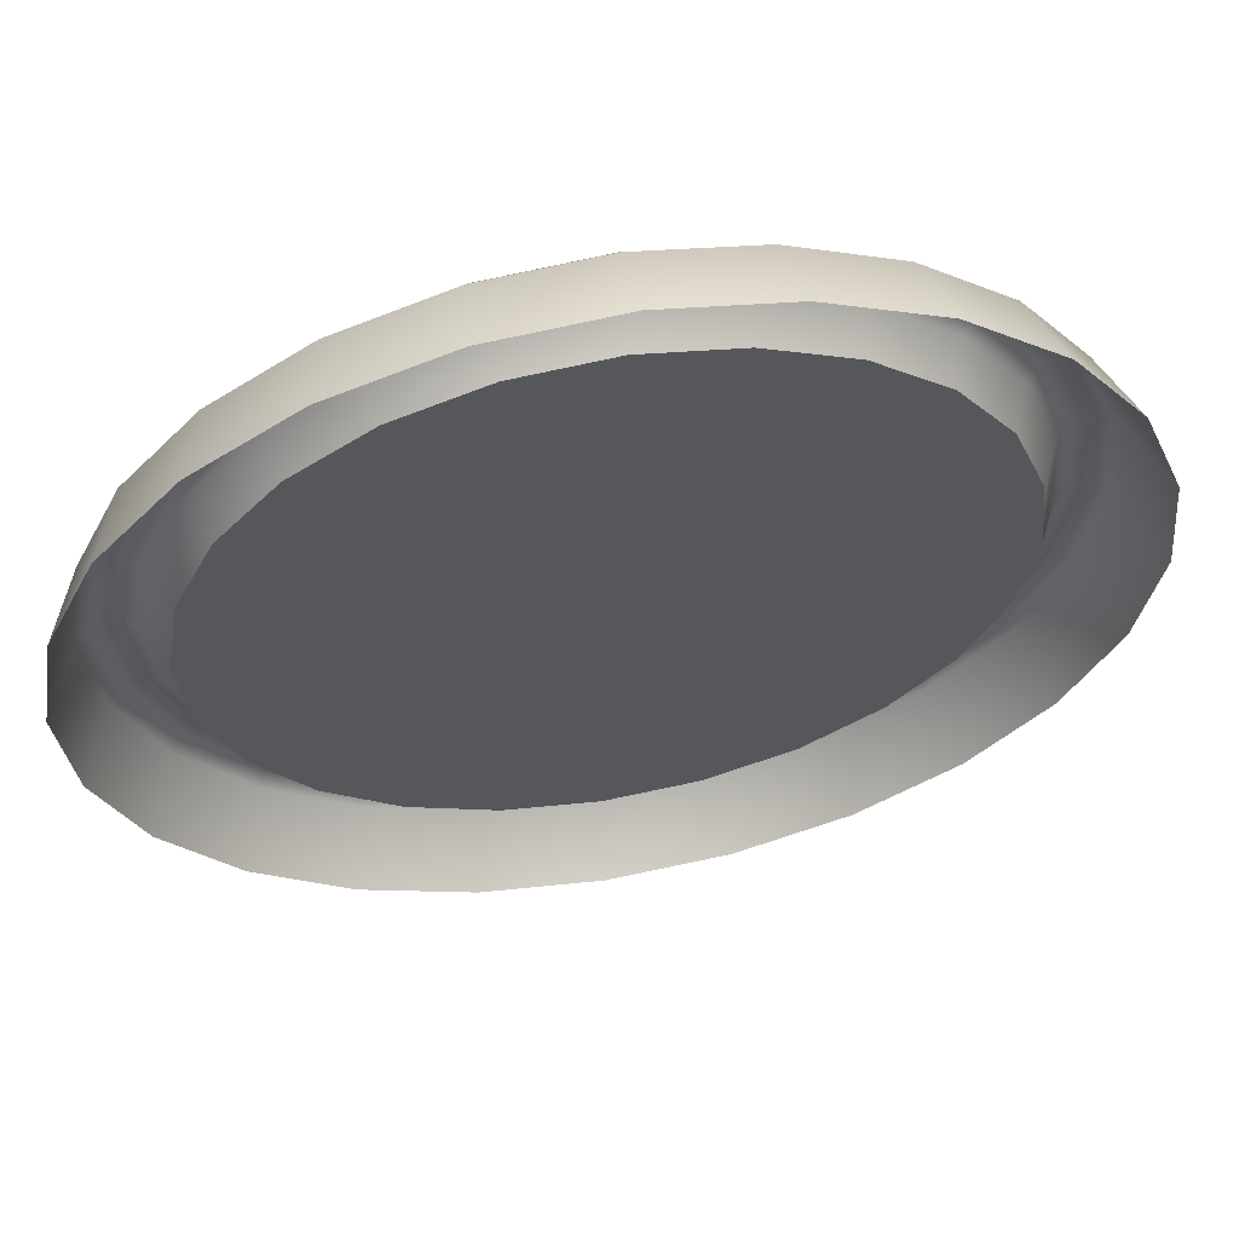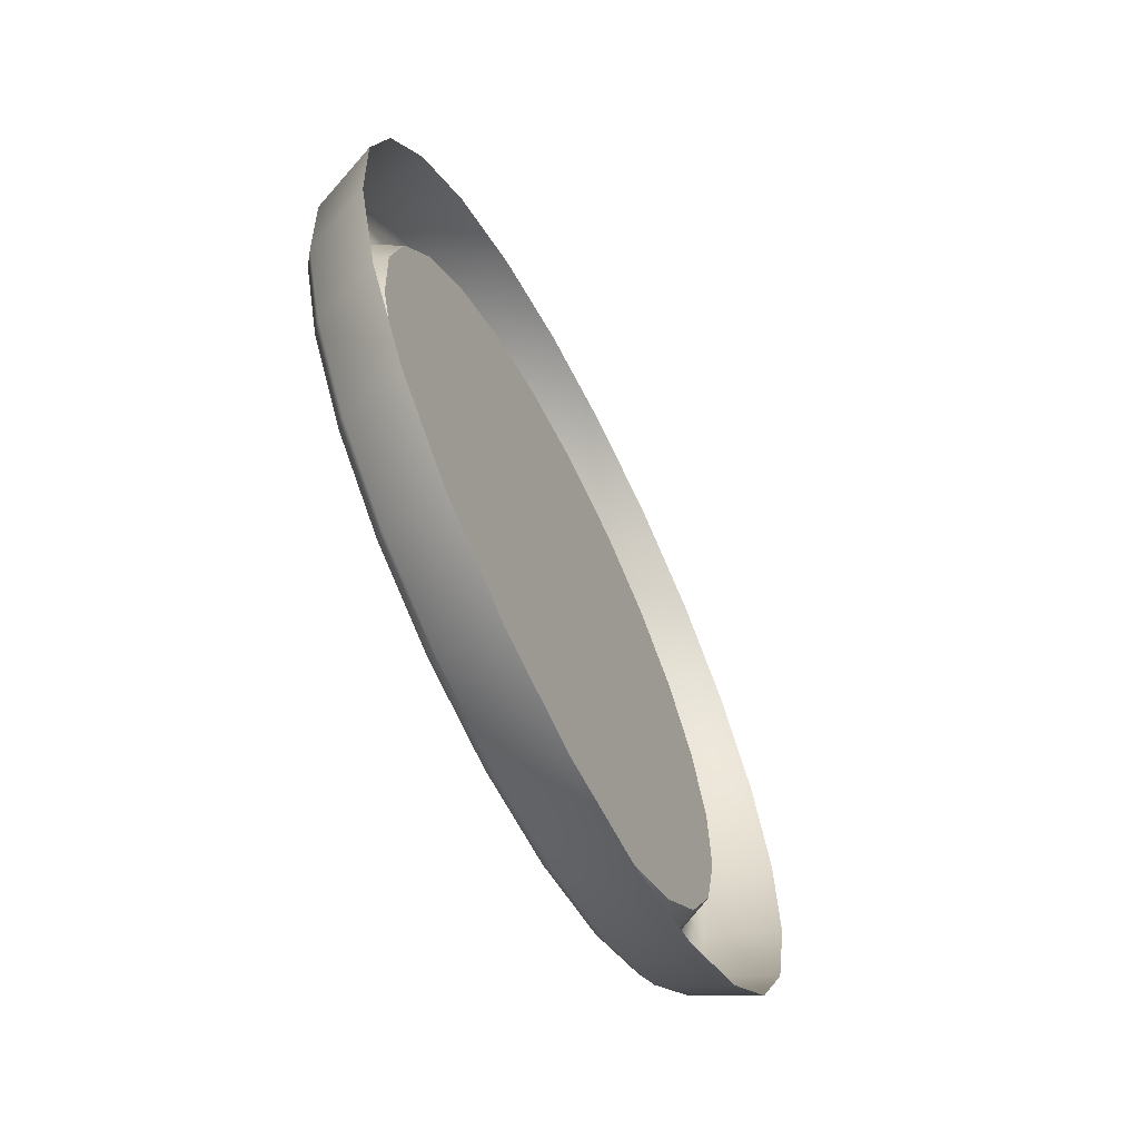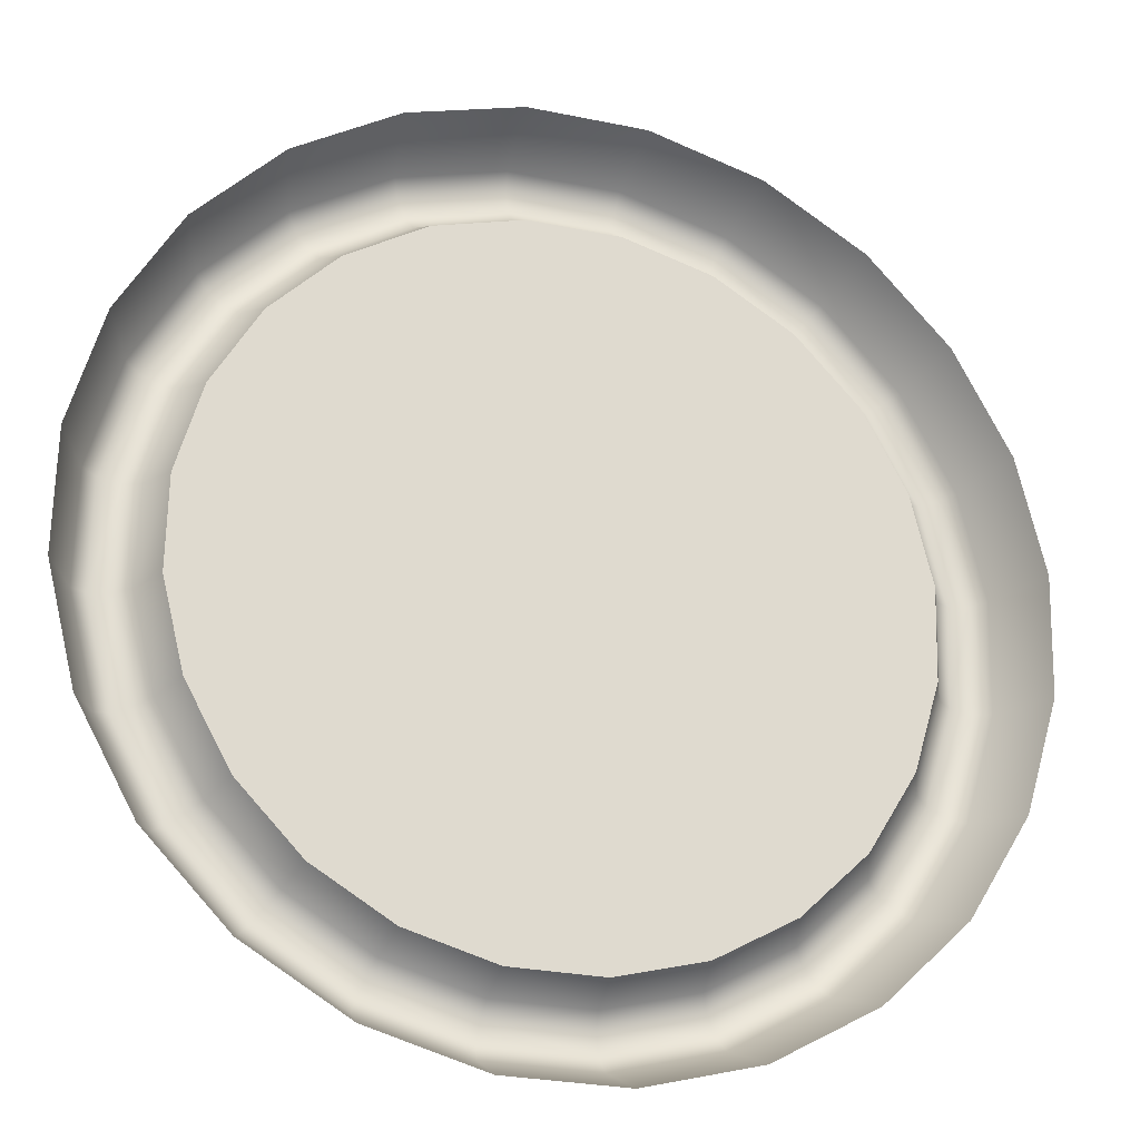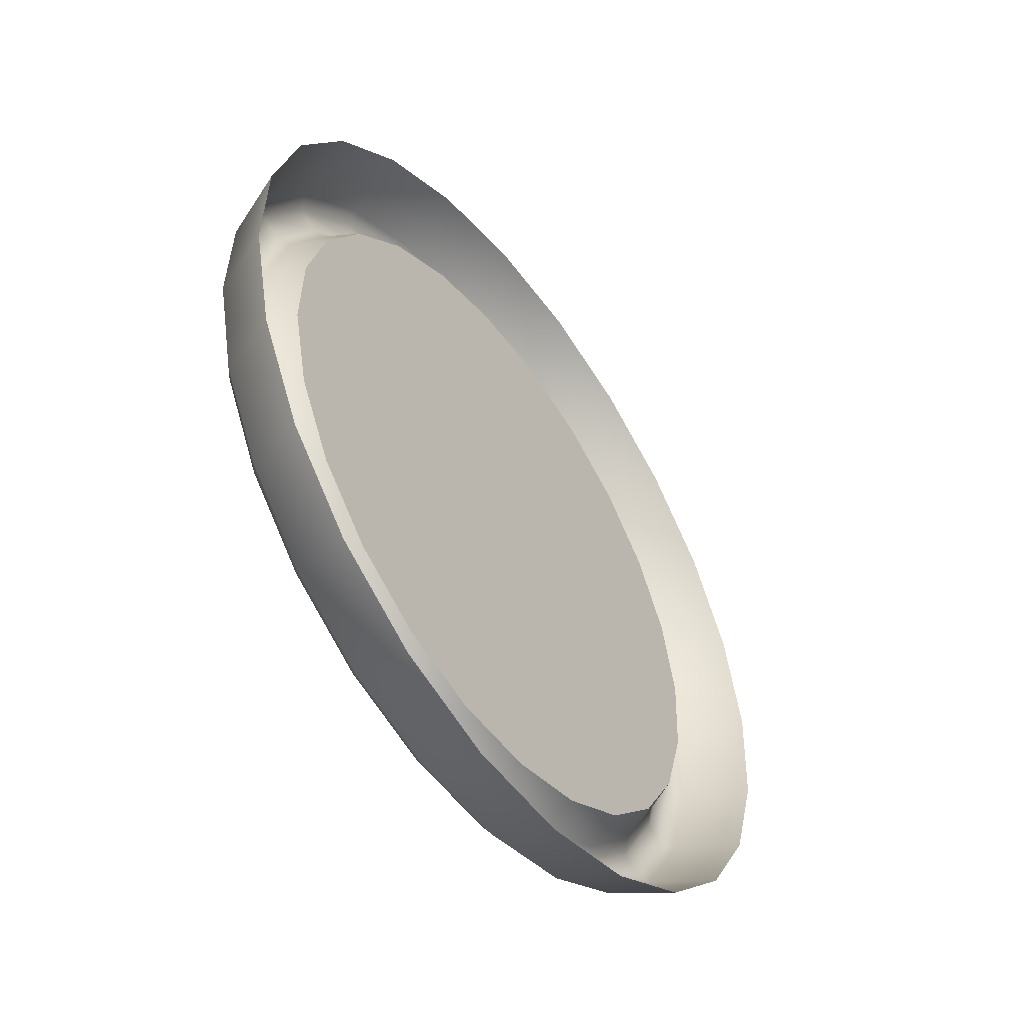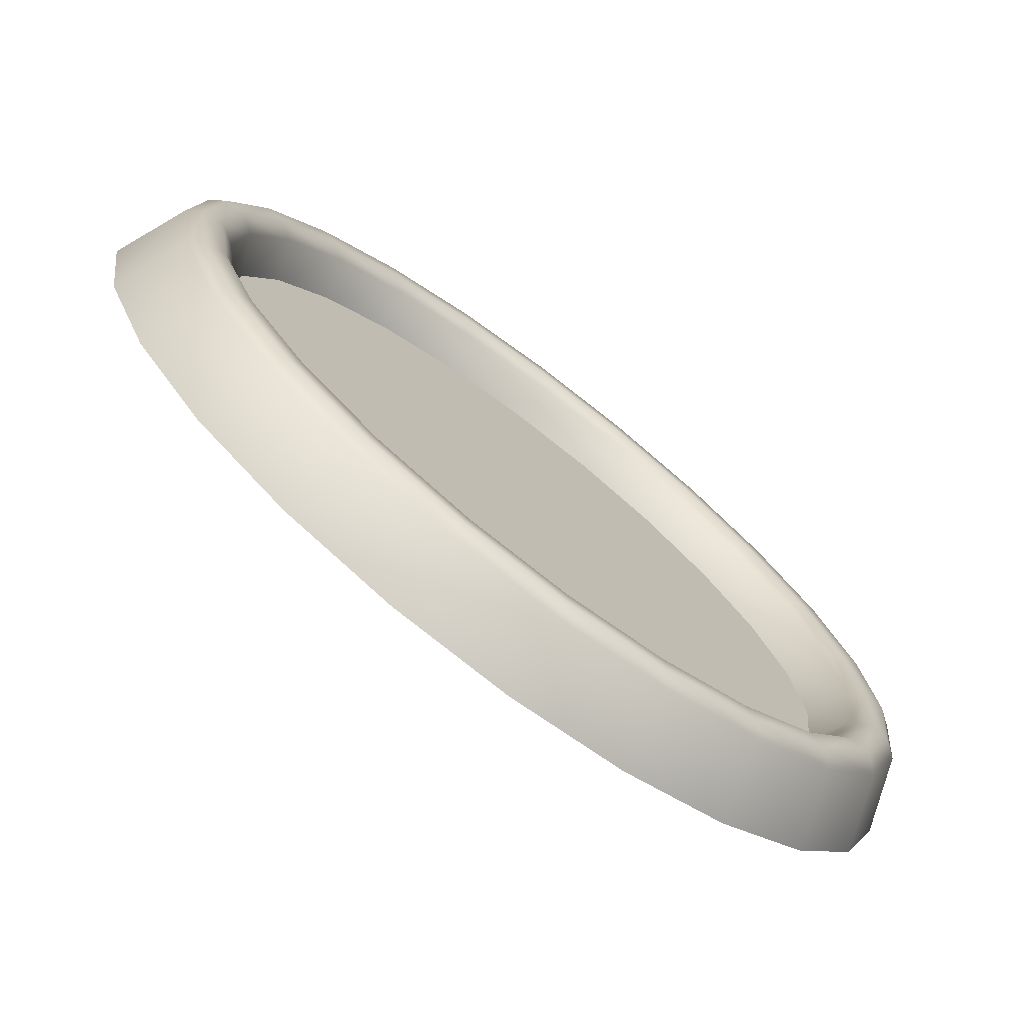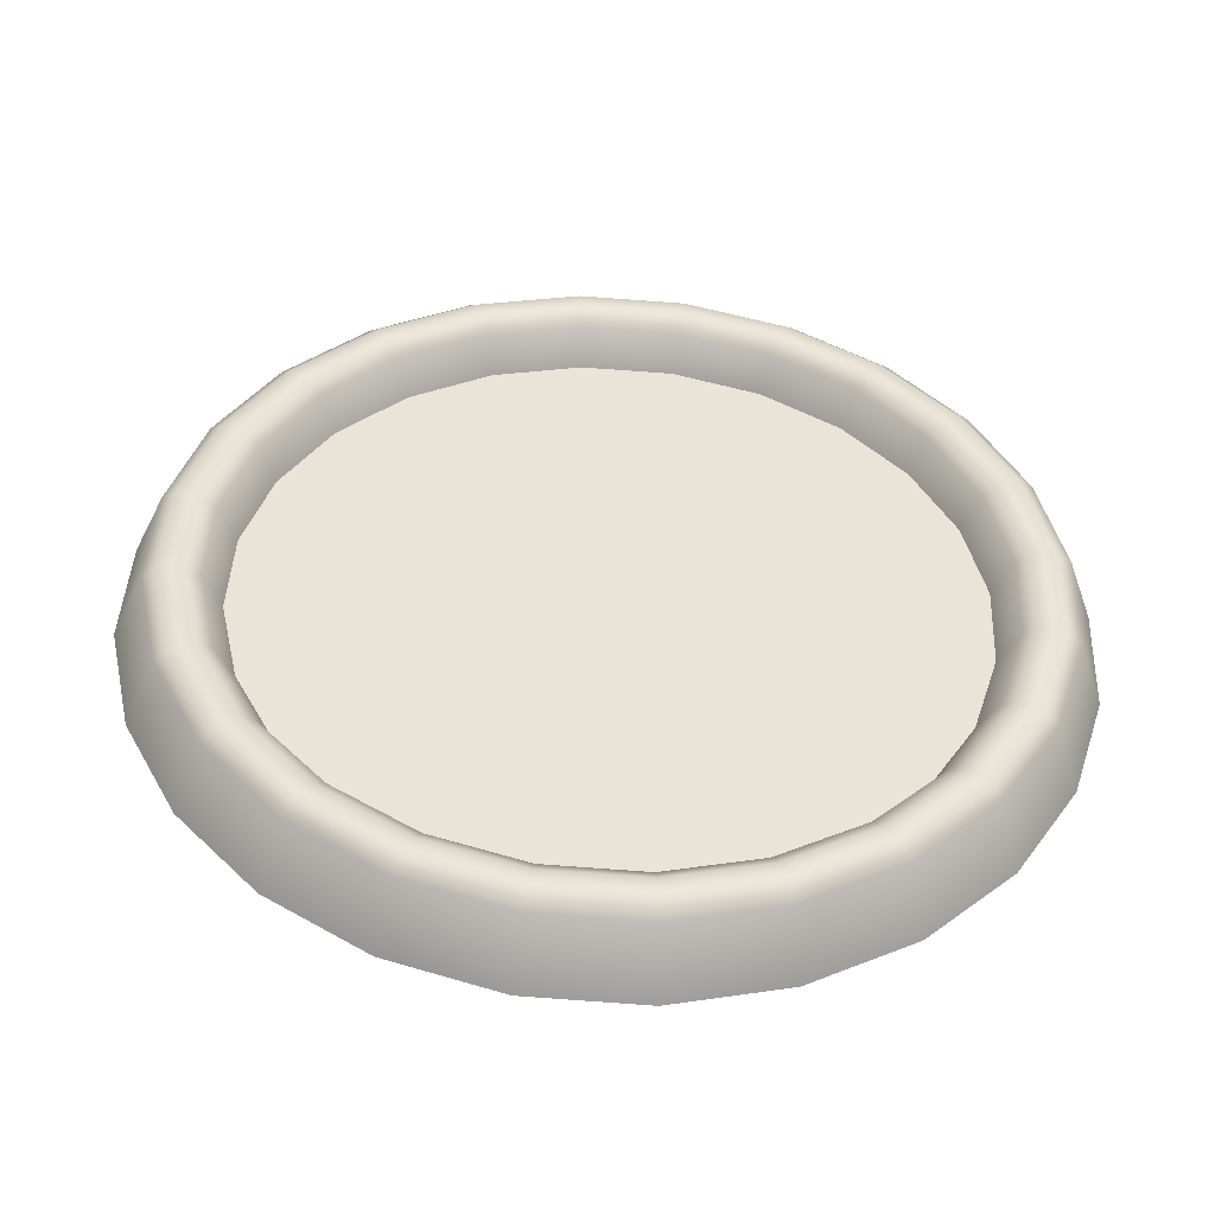
<metadata>
{"format":"obj","ext":"obj","renderer":"f3d","projection":"perspective","resolution":1024,"background":"white","views":[{"elev":-66.4,"azim":94.4,"up":"+Z"},{"elev":-47.9,"azim":153.4,"up":"+Y"},{"elev":-78.4,"azim":-131.6,"up":"+Z"},{"elev":-38.3,"azim":162.5,"up":"+Y"},{"elev":25.8,"azim":-24.9,"up":"+Z"},{"elev":-55.7,"azim":34.6,"up":"+Y"}]}
</metadata>
<code>
g PrisonChamberGauge_0
v 1.422 -0.2911 1.522
v 1.427 -0.2424 1.526
v 1.454 -0.2481 1.541
v 1.449 -0.2939 1.537
v 1.426 -0.3387 1.51
v 1.468 -0.2044 1.537
v 1.442 -0.1957 1.522
v 1.453 -0.3385 1.526
v 1.441 -0.3819 1.491
v 1.49 -0.1656 1.526
v 1.466 -0.1544 1.51
v 1.467 -0.3789 1.509
v 1.465 -0.4177 1.467
v 1.52 -0.1345 1.509
v 1.498 -0.1212 1.491
v 1.489 -0.4125 1.486
v 1.495 -0.4436 1.439
v 1.554 -0.1131 1.486
v 1.534 -0.09839 1.467
v 1.518 -0.4368 1.46
v 1.532 -0.458 1.408
v 1.59 -0.1029 1.46
v 1.573 -0.08753 1.439
v 1.552 -0.4503 1.431
v 1.57 -0.4598 1.378
v 1.627 -0.1047 1.431
v 1.611 -0.08935 1.408
v 1.588 -0.452 1.403
v 1.609 -0.449 1.35
v 1.66 -0.1181 1.403
v 1.647 -0.1037 1.378
v 1.624 -0.4419 1.376
v 1.645 -0.4262 1.326
v 1.689 -0.1425 1.376
v 1.678 -0.1297 1.35
v 1.658 -0.4205 1.353
v 1.677 -0.393 1.307
v 1.711 -0.176 1.353
v 1.702 -0.1655 1.326
v 1.688 -0.3893 1.336
v 1.701 -0.3517 1.295
v 1.725 -0.2165 1.336
v 1.717 -0.2086 1.307
v 1.71 -0.3506 1.325
v 1.716 -0.305 1.291
v 1.73 -0.2611 1.325
v 1.721 -0.2562 1.295
v 1.724 -0.3069 1.321
v 1.71 -0.1802 1.36
v 1.723 -0.2193 1.343
v 1.727 -0.2623 1.332
v 1.722 -0.3064 1.329
v 1.709 -0.3486 1.332
v 1.687 -0.386 1.343
v 1.688 -0.1479 1.382
v 1.659 -0.416 1.36
v 1.661 -0.1244 1.407
v 1.626 -0.4366 1.382
v 1.628 -0.1114 1.435
v 1.591 -0.4465 1.407
v 1.593 -0.1097 1.462
v 1.556 -0.4448 1.435
v 1.558 -0.1195 1.488
v 1.523 -0.4318 1.462
v 1.525 -0.1402 1.51
v 1.495 -0.4083 1.488
v 1.497 -0.1702 1.526
v 1.474 -0.3759 1.51
v 1.475 -0.2076 1.537
v 1.461 -0.3369 1.526
v 1.461 -0.2498 1.541
v 1.456 -0.2939 1.537
v 1.502 -0.176 1.521
v 1.481 -0.2114 1.532
v 1.468 -0.2513 1.535
v 1.464 -0.293 1.532
v 1.468 -0.3337 1.521
v 1.48 -0.3707 1.506
v 1.529 -0.1476 1.506
v 1.5 -0.4013 1.485
v 1.56 -0.1281 1.485
v 1.527 -0.4235 1.461
v 1.593 -0.1188 1.461
v 1.558 -0.4358 1.435
v 1.626 -0.1204 1.435
v 1.591 -0.4374 1.409
v 1.657 -0.1327 1.409
v 1.624 -0.4281 1.385
v 1.683 -0.1549 1.385
v 1.655 -0.4086 1.364
v 1.703 -0.1855 1.364
v 1.682 -0.3802 1.348
v 1.716 -0.2224 1.348
v 1.702 -0.3448 1.338
v 1.72 -0.2632 1.338
v 1.715 -0.3049 1.334
v 1.696 -0.1887 1.363
v 1.708 -0.2241 1.348
v 1.712 -0.2632 1.338
v 1.708 -0.3032 1.335
v 1.695 -0.3415 1.338
v 1.675 -0.3754 1.348
v 1.677 -0.1593 1.383
v 1.65 -0.4027 1.363
v 1.652 -0.138 1.406
v 1.62 -0.4214 1.383
v 1.622 -0.1262 1.431
v 1.588 -0.4303 1.406
v 1.59 -0.1247 1.456
v 1.556 -0.4288 1.431
v 1.558 -0.1336 1.479
v 1.527 -0.417 1.456
v 1.528 -0.1523 1.499
v 1.501 -0.3957 1.479
v 1.503 -0.1796 1.515
v 1.482 -0.3663 1.499
v 1.483 -0.2135 1.524
v 1.47 -0.3309 1.515
v 1.471 -0.2518 1.527
v 1.466 -0.2918 1.524
v 1.498 -0.1823 1.498
v 1.522 -0.1564 1.484
v 1.479 -0.2146 1.507
v 1.467 -0.251 1.51
v 1.55 -0.1386 1.465
v 1.463 -0.2891 1.507
v 1.466 -0.3262 1.498
v 1.581 -0.1302 1.443
v 1.478 -0.3599 1.484
v 1.611 -0.1316 1.419
v 1.496 -0.3878 1.465
v 1.639 -0.1428 1.395
v 1.52 -0.4081 1.443
v 1.663 -0.1631 1.373
v 1.548 -0.4193 1.419
v 1.681 -0.191 1.354
v 1.579 -0.4207 1.395
v 1.693 -0.2247 1.34
v 1.609 -0.4123 1.373
v 1.697 -0.2618 1.331
v 1.637 -0.3945 1.354
v 1.692 -0.2999 1.328
v 1.662 -0.3686 1.34
v 1.68 -0.3363 1.331
v 1.663 -0.1631 1.373
v 1.58 -0.2755 1.419
v 1.639 -0.1428 1.395
v 1.681 -0.191 1.354
v 1.611 -0.1316 1.419
v 1.693 -0.2247 1.34
v 1.581 -0.1302 1.443
v 1.697 -0.2618 1.331
v 1.55 -0.1386 1.465
v 1.692 -0.2999 1.328
v 1.522 -0.1564 1.484
v 1.68 -0.3363 1.331
v 1.498 -0.1823 1.498
v 1.662 -0.3686 1.34
v 1.479 -0.2146 1.507
v 1.637 -0.3945 1.354
v 1.467 -0.251 1.51
v 1.609 -0.4123 1.373
v 1.463 -0.2891 1.507
v 1.579 -0.4207 1.395
v 1.466 -0.3262 1.498
v 1.548 -0.4193 1.419
v 1.478 -0.3599 1.484
v 1.52 -0.4081 1.443
v 1.496 -0.3878 1.465
g PrisonChamberGauge_0_0
f 3 2 1
f 4 3 1
f 4 1 5
f 3 6 2
f 6 7 2
f 8 4 5
f 8 5 9
f 6 10 7
f 10 11 7
f 12 8 9
f 12 9 13
f 10 14 11
f 14 15 11
f 16 12 13
f 16 13 17
f 14 18 15
f 18 19 15
f 20 16 17
f 20 17 21
f 18 22 19
f 22 23 19
f 24 20 21
f 24 21 25
f 22 26 23
f 26 27 23
f 28 24 25
f 28 25 29
f 26 30 27
f 30 31 27
f 32 28 29
f 32 29 33
f 30 34 31
f 34 35 31
f 36 32 33
f 36 33 37
f 34 38 35
f 38 39 35
f 40 36 37
f 40 37 41
f 38 42 39
f 42 43 39
f 44 40 41
f 44 41 45
f 42 46 43
f 46 47 43
f 48 45 47
f 48 44 45
f 46 48 47
f 49 38 34
f 50 42 38
f 49 50 38
f 51 46 42
f 50 51 42
f 52 48 46
f 51 52 46
f 53 44 48
f 52 53 48
f 54 40 44
f 53 54 44
f 55 49 34
f 55 34 30
f 54 56 40
f 56 36 40
f 57 55 30
f 57 30 26
f 56 58 36
f 58 32 36
f 59 57 26
f 59 26 22
f 58 60 32
f 60 28 32
f 61 59 22
f 61 22 18
f 60 62 28
f 62 24 28
f 63 61 18
f 63 18 14
f 62 64 24
f 64 20 24
f 65 63 14
f 65 14 10
f 64 66 20
f 66 16 20
f 67 65 10
f 67 10 6
f 66 68 16
f 68 12 16
f 69 67 6
f 69 6 3
f 68 70 12
f 70 8 12
f 71 69 3
f 71 3 4
f 72 4 8
f 70 72 8
f 72 71 4
f 65 67 73
f 67 69 74
f 73 67 74
f 69 71 75
f 74 69 75
f 71 72 76
f 75 71 76
f 72 70 77
f 76 72 77
f 70 68 78
f 77 70 78
f 79 65 73
f 63 65 79
f 78 68 80
f 68 66 80
f 81 63 79
f 61 63 81
f 80 66 82
f 66 64 82
f 83 61 81
f 59 61 83
f 82 64 84
f 64 62 84
f 85 59 83
f 57 59 85
f 84 62 86
f 62 60 86
f 87 57 85
f 55 57 87
f 86 60 88
f 60 58 88
f 89 55 87
f 49 55 89
f 88 58 90
f 58 56 90
f 91 49 89
f 50 49 91
f 90 56 92
f 56 54 92
f 93 50 91
f 51 50 93
f 92 54 94
f 54 53 94
f 95 51 93
f 52 51 95
f 53 52 96
f 94 53 96
f 96 52 95
f 97 91 89
f 98 93 91
f 97 98 91
f 99 95 93
f 98 99 93
f 100 96 95
f 99 100 95
f 101 94 96
f 100 101 96
f 102 92 94
f 101 102 94
f 103 97 89
f 103 89 87
f 102 104 92
f 104 90 92
f 105 103 87
f 105 87 85
f 104 106 90
f 106 88 90
f 107 105 85
f 107 85 83
f 106 108 88
f 108 86 88
f 109 107 83
f 109 83 81
f 108 110 86
f 110 84 86
f 111 109 81
f 111 81 79
f 110 112 84
f 112 82 84
f 113 111 79
f 113 79 73
f 112 114 82
f 114 80 82
f 115 113 73
f 115 73 74
f 114 116 80
f 116 78 80
f 117 115 74
f 117 74 75
f 116 118 78
f 118 77 78
f 119 117 75
f 119 75 76
f 120 76 77
f 118 120 77
f 120 119 76
f 115 121 113
f 121 122 113
f 123 121 115
f 117 123 115
f 113 122 111
f 124 123 117
f 119 124 117
f 122 125 111
f 126 124 119
f 120 126 119
f 111 125 109
f 127 126 120
f 118 127 120
f 125 128 109
f 129 127 118
f 109 128 107
f 116 129 118
f 128 130 107
f 131 129 116
f 107 130 105
f 114 131 116
f 130 132 105
f 133 131 114
f 105 132 103
f 112 133 114
f 132 134 103
f 135 133 112
f 103 134 97
f 110 135 112
f 134 136 97
f 137 135 110
f 97 136 98
f 108 137 110
f 136 138 98
f 139 137 108
f 98 138 99
f 106 139 108
f 138 140 99
f 141 139 106
f 99 140 100
f 104 141 106
f 140 142 100
f 143 141 104
f 100 142 101
f 102 143 104
f 142 144 101
f 144 143 102
f 101 144 102
g PrisonChamberGauge_0_1
f 147 146 145
f 145 146 148
f 149 146 147
f 148 146 150
f 151 146 149
f 150 146 152
f 153 146 151
f 152 146 154
f 155 146 153
f 154 146 156
f 157 146 155
f 156 146 158
f 159 146 157
f 158 146 160
f 161 146 159
f 160 146 162
f 163 146 161
f 162 146 164
f 165 146 163
f 164 146 166
f 167 146 165
f 166 146 168
f 169 146 167
f 168 146 169

</code>
